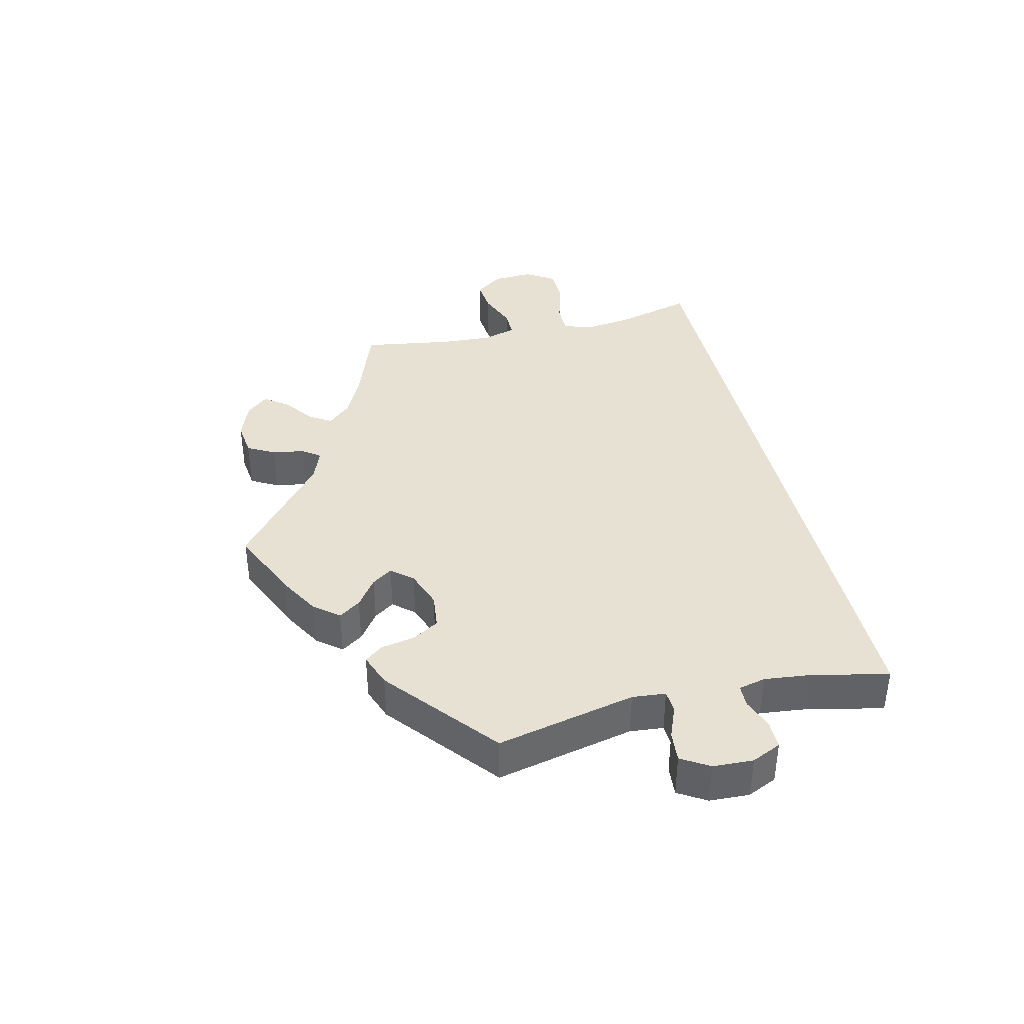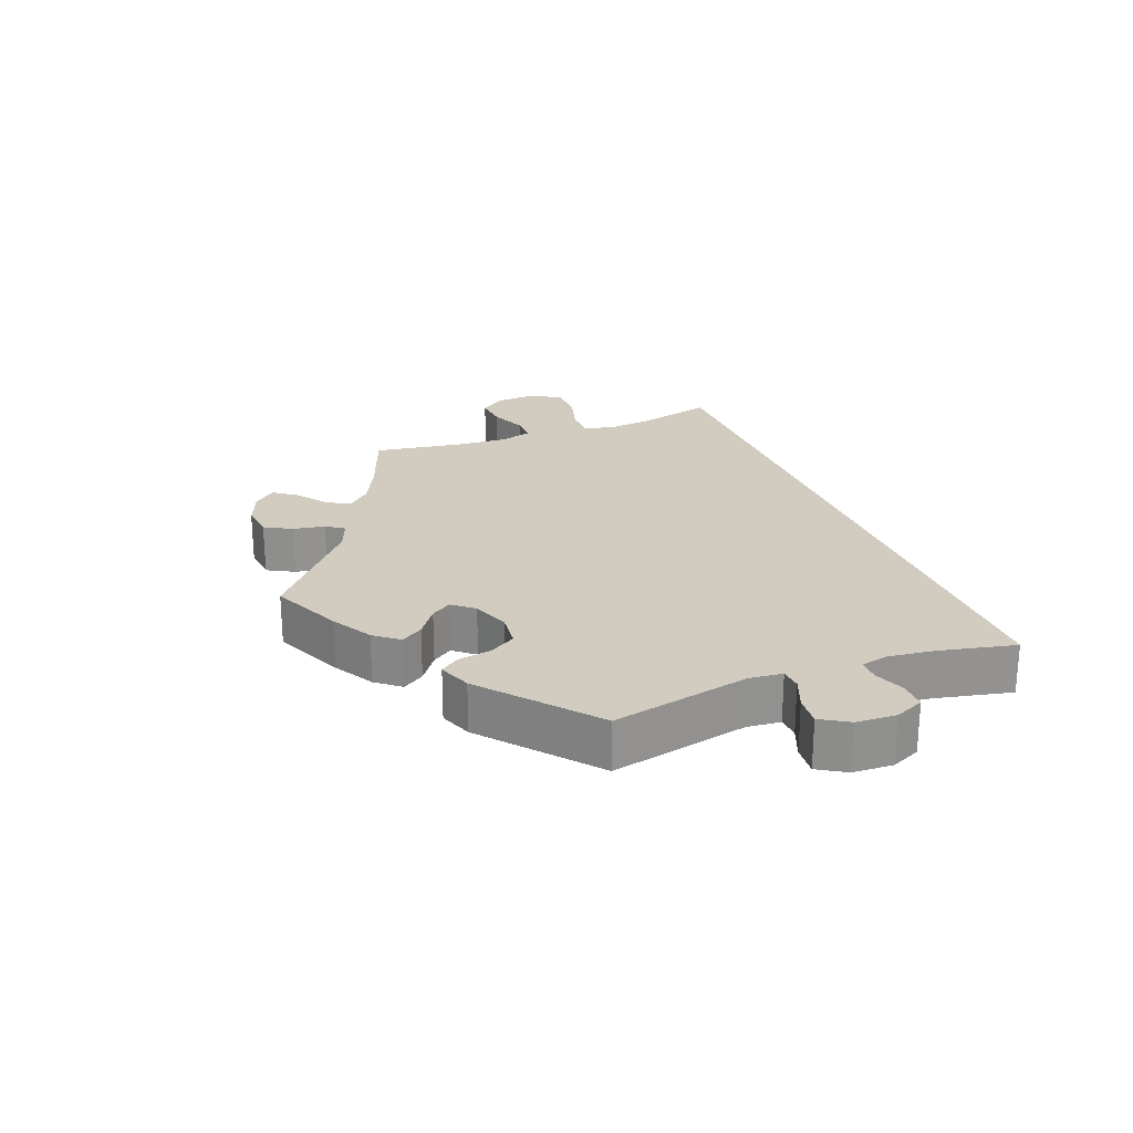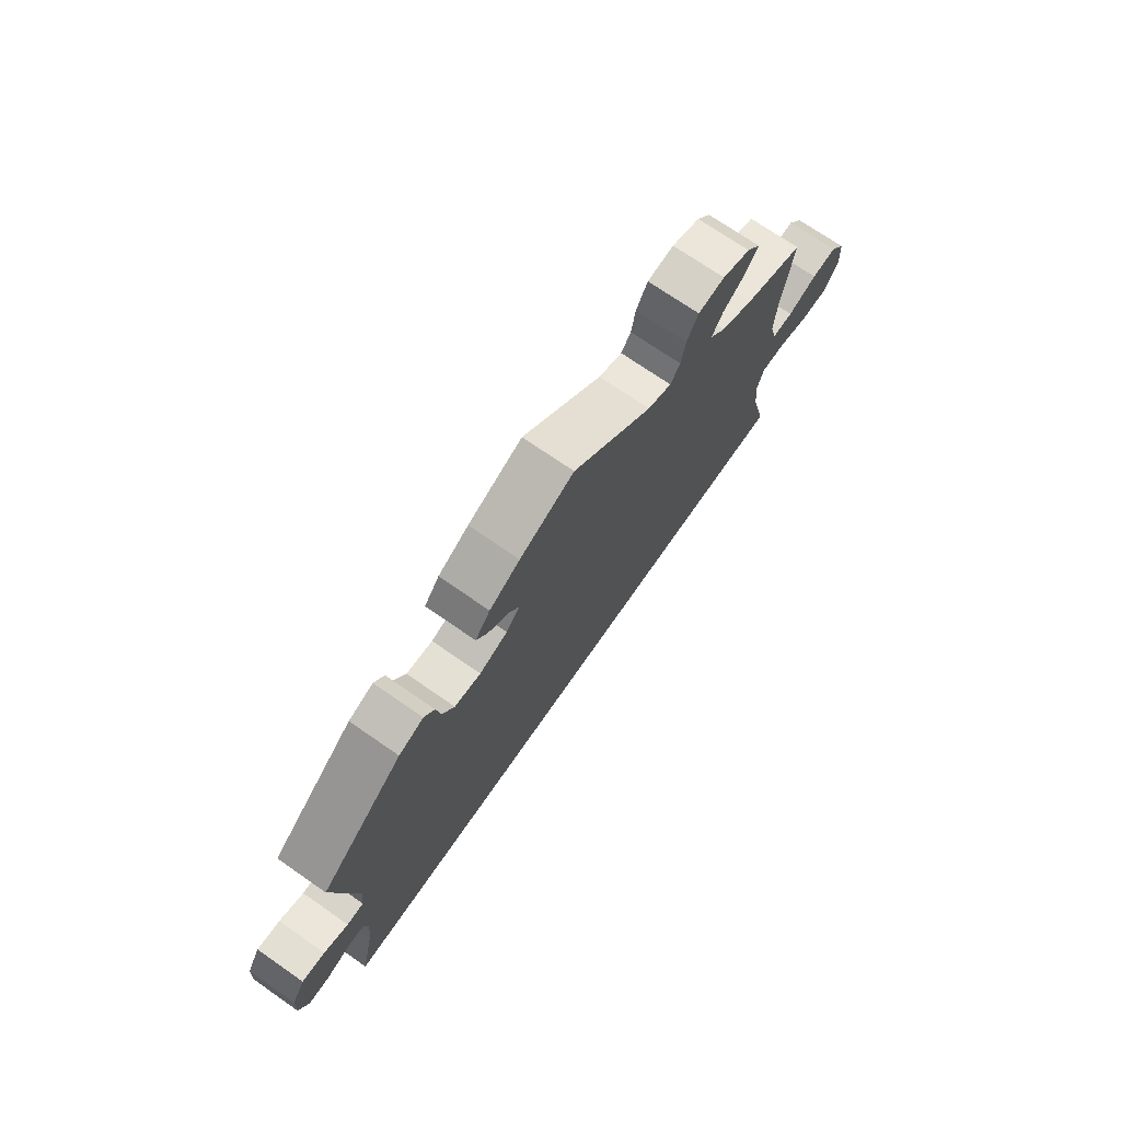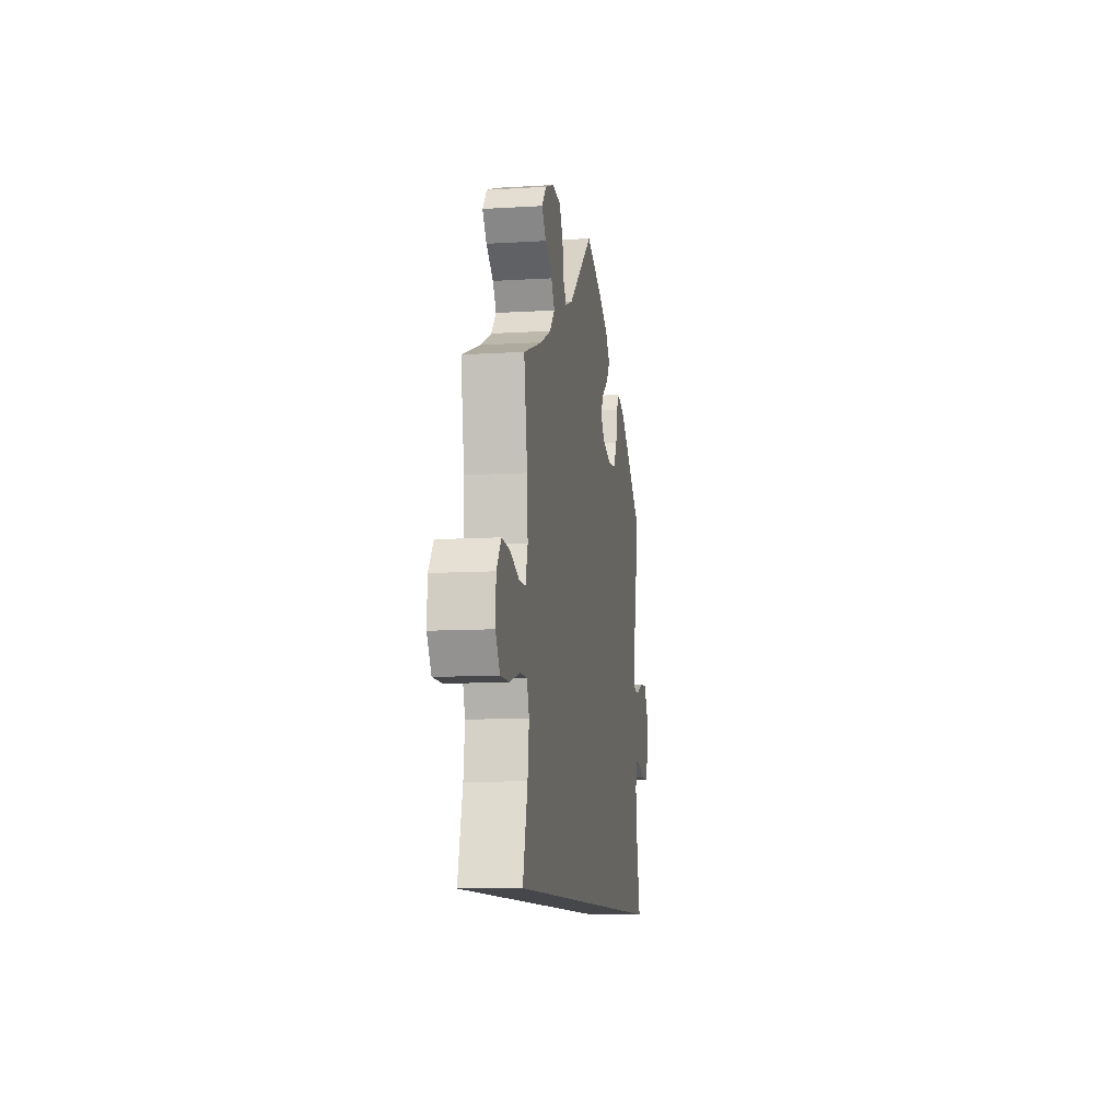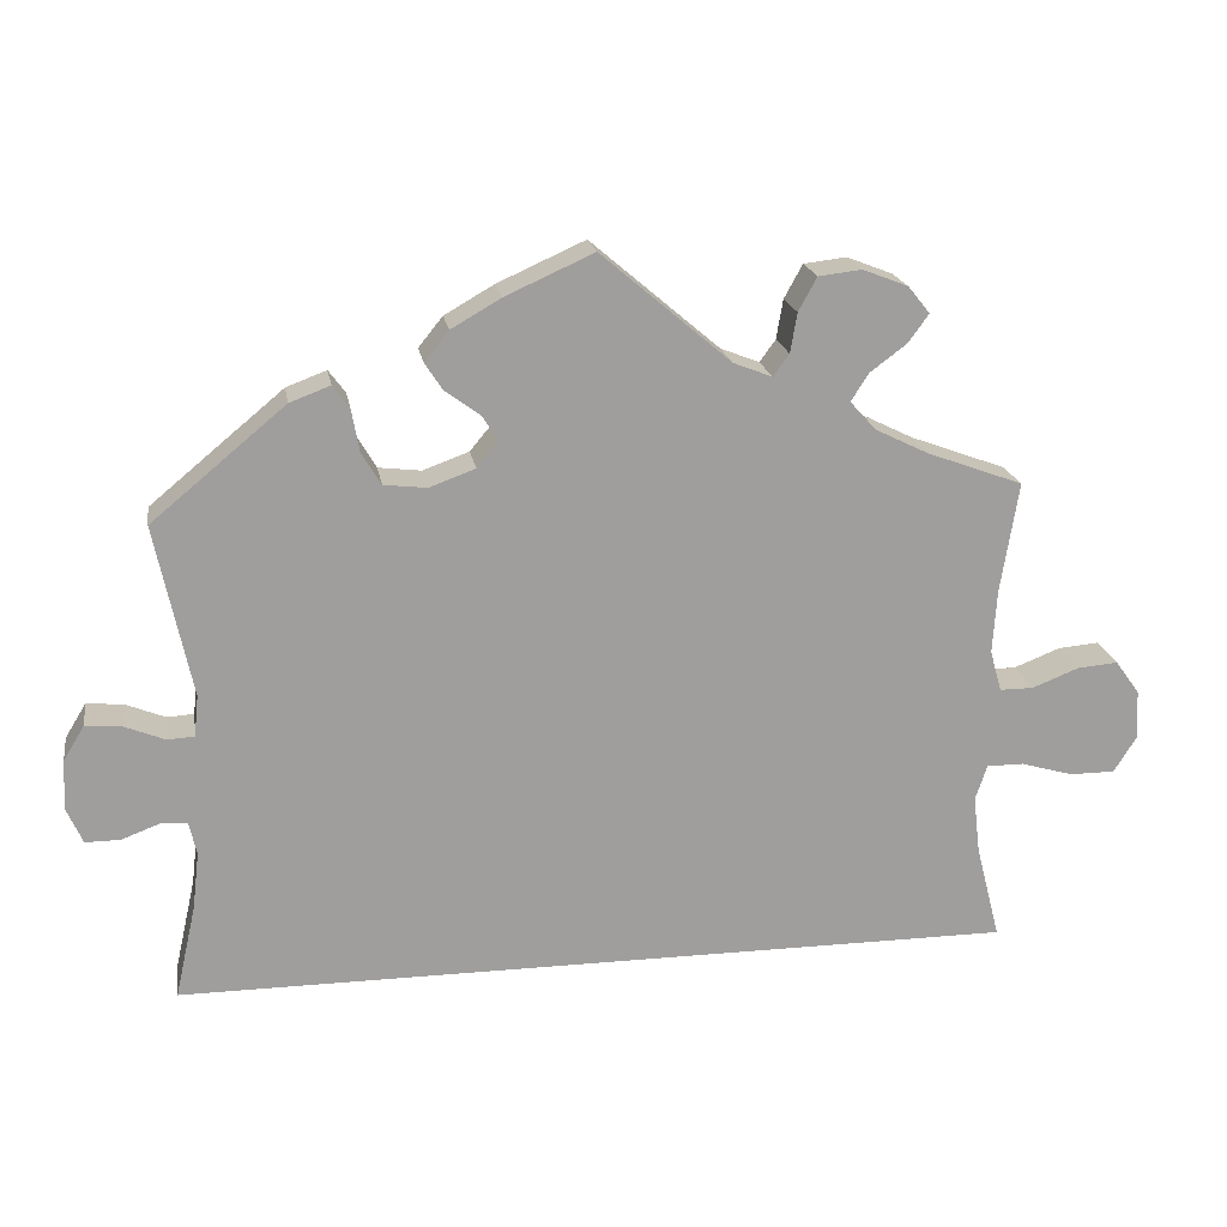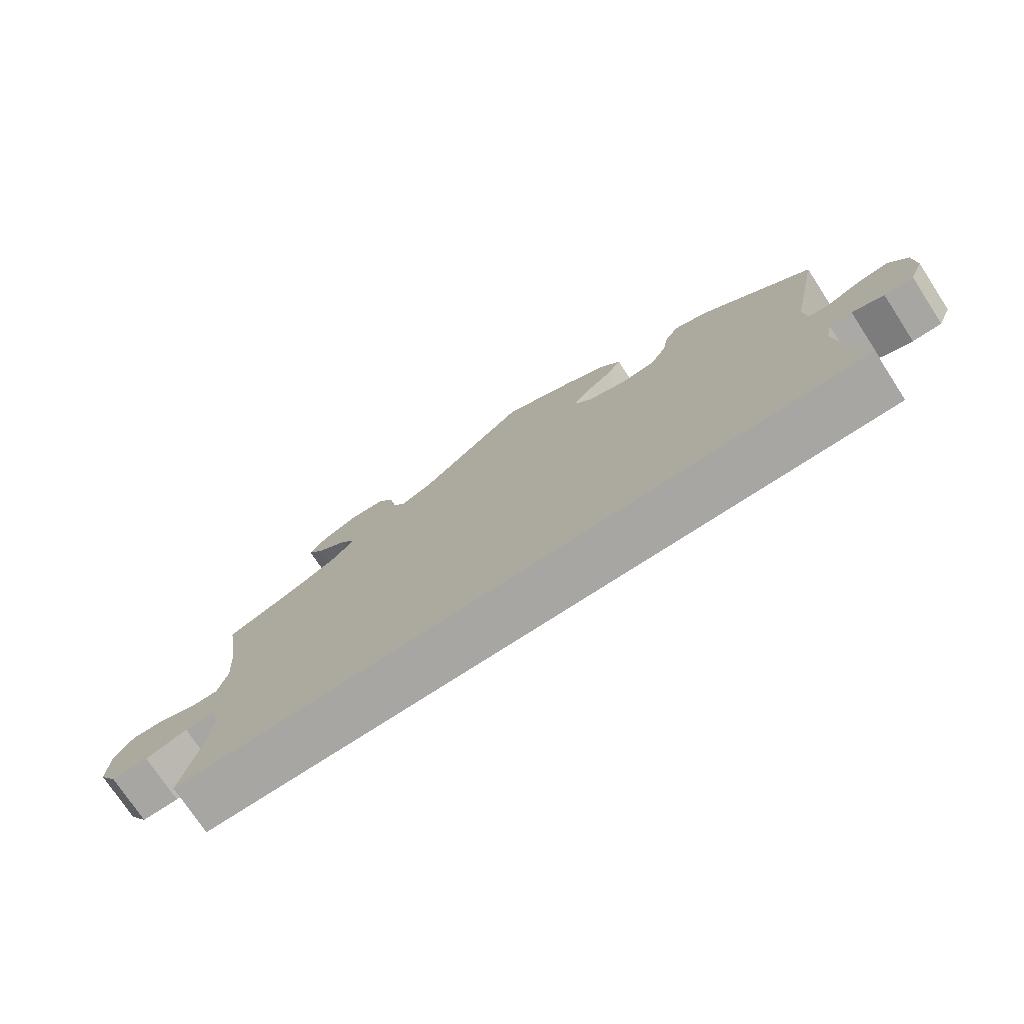
<metadata>
{"format":"obj","ext":"obj","renderer":"f3d","projection":"perspective","resolution":1024,"background":"white","views":[{"elev":39.5,"azim":76.4,"up":"+Y"},{"elev":23.9,"azim":68.7,"up":"+Y"},{"elev":71.8,"azim":124.8,"up":"+Z"},{"elev":-10.2,"azim":-81.1,"up":"+Z"},{"elev":19.4,"azim":170.5,"up":"+Z"},{"elev":-74.2,"azim":33.2,"up":"+Z"}]}
</metadata>
<code>
v 0.104 0.07 0.531
v 0.163 0.07 0.497
v 0.192 0.07 0.461
v 0.171 0.07 0.429
v 0.13 0.07 0.399
v 0.11 0.07 0.369
v 0.136 0.07 0.338
v 0.191 0.07 0.318
v 0.242 0.07 0.324
v 0.265 0.07 0.363
v 0.274 0.07 0.413
v 0.294 0.07 0.44
v 0.342 0.07 0.422
v 0.501 0.07 0.29
v 0.458 0.07 0.086
v 0.463 0.07 0.037
v 0.495 0.07 0.035
v 0.542 0.07 0.054
v 0.586 0.07 0.058
v 0.611 0.07 0.017
v 0.614 0.07 -0.042
v 0.595 0.07 -0.085
v 0.554 0.07 -0.085
v 0.509 0.07 -0.068
v 0.477 0.07 -0.069
v 0.468 0.07 -0.109
v 0.476 0.07 -0.177
v 0.501 0.07 -0.289
v -0.5 0.07 -0.289
v -0.471 0.07 -0.175
v -0.463 0.07 -0.107
v -0.477 0.07 -0.065
v -0.521 0.07 -0.065
v -0.583 0.07 -0.083
v -0.637 0.07 -0.083
v -0.664 0.07 -0.04
v -0.661 0.07 0.019
v -0.632 0.07 0.059
v -0.584 0.07 0.055
v -0.528 0.07 0.033
v -0.488 0.07 0.033
v -0.474 0.07 0.082
v -0.479 0.07 0.159
v -0.5 0.07 0.289
v -0.386 0.07 0.331
v -0.323 0.07 0.362
v -0.292 0.07 0.396
v -0.313 0.07 0.429
v -0.356 0.07 0.461
v -0.381 0.07 0.495
v -0.355 0.07 0.527
v -0.301 0.07 0.548
v -0.25 0.07 0.542
v -0.228 0.07 0.502
v -0.22 0.07 0.455
v -0.201 0.07 0.429
v -0.155 0.07 0.447
v -0.001 0.07 0.578
v 0.104 0 0.531
v 0.163 0 0.497
v 0.192 0 0.461
v 0.171 0 0.429
v 0.13 0 0.399
v 0.11 0 0.369
v 0.136 0 0.338
v 0.191 0 0.318
v 0.242 0 0.324
v 0.265 0 0.363
v 0.274 0 0.413
v 0.294 0 0.44
v 0.342 0 0.422
v 0.501 0 0.29
v 0.458 0 0.086
v 0.463 0 0.037
v 0.495 0 0.035
v 0.542 0 0.054
v 0.586 0 0.058
v 0.611 0 0.017
v 0.614 0 -0.042
v 0.595 0 -0.085
v 0.554 0 -0.085
v 0.509 0 -0.068
v 0.477 0 -0.069
v 0.468 0 -0.109
v 0.476 0 -0.177
v 0.501 0 -0.289
v -0.5 0 -0.289
v -0.471 0 -0.175
v -0.463 0 -0.107
v -0.477 0 -0.065
v -0.521 0 -0.065
v -0.583 0 -0.083
v -0.637 0 -0.083
v -0.664 0 -0.04
v -0.661 0 0.019
v -0.632 0 0.059
v -0.584 0 0.055
v -0.528 0 0.033
v -0.488 0 0.033
v -0.474 0 0.082
v -0.479 0 0.159
v -0.5 0 0.289
v -0.386 0 0.331
v -0.323 0 0.362
v -0.292 0 0.396
v -0.313 0 0.429
v -0.356 0 0.461
v -0.381 0 0.495
v -0.355 0 0.527
v -0.301 0 0.548
v -0.25 0 0.542
v -0.228 0 0.502
v -0.22 0 0.455
v -0.201 0 0.429
v -0.155 0 0.447
v -0.001 0 0.578
f 57 58 1 2
f 56 57 2 3
f 52 53 54 55
f 52 55 56
f 51 52 56
f 48 49 50 51
f 47 48 51 56
f 46 47 56 3
f 43 44 45
f 42 43 45 46
f 41 42 46 3
f 37 38 39 40
f 37 40 41
f 36 37 41
f 33 34 35 36
f 32 33 36 41
f 31 32 41 3
f 27 28 29 30
f 26 27 30 31
f 25 26 31
f 21 22 23 24
f 21 24 25
f 17 18 19 20
f 16 17 20 21
f 12 13 14 15
f 10 11 12 15
f 9 10 15 16
f 8 9 16
f 7 8 16
f 3 4 5
f 31 3 5
f 31 5 6
f 16 21 25 31
f 7 16 31
f 6 7 31
f 60 59 116 115
f 61 60 115 114
f 113 112 111 110
f 114 113 110
f 114 110 109
f 109 108 107 106
f 114 109 106 105
f 61 114 105 104
f 103 102 101
f 104 103 101 100
f 61 104 100 99
f 98 97 96 95
f 99 98 95
f 99 95 94
f 94 93 92 91
f 99 94 91 90
f 61 99 90 89
f 88 87 86 85
f 89 88 85 84
f 89 84 83
f 82 81 80 79
f 83 82 79
f 78 77 76 75
f 79 78 75 74
f 73 72 71 70
f 73 70 69 68
f 74 73 68 67
f 74 67 66
f 74 66 65
f 63 62 61
f 63 61 89
f 64 63 89
f 89 83 79 74
f 89 74 65
f 89 65 64
f 1 59 60 2
f 2 60 61 3
f 3 61 62 4
f 4 62 63 5
f 5 63 64 6
f 6 64 65 7
f 7 65 66 8
f 8 66 67 9
f 9 67 68 10
f 10 68 69 11
f 11 69 70 12
f 12 70 71 13
f 13 71 72 14
f 14 72 73 15
f 15 73 74 16
f 16 74 75 17
f 17 75 76 18
f 18 76 77 19
f 19 77 78 20
f 20 78 79 21
f 21 79 80 22
f 22 80 81 23
f 23 81 82 24
f 24 82 83 25
f 25 83 84 26
f 26 84 85 27
f 27 85 86 28
f 28 86 87 29
f 29 87 88 30
f 30 88 89 31
f 31 89 90 32
f 32 90 91 33
f 33 91 92 34
f 34 92 93 35
f 35 93 94 36
f 36 94 95 37
f 37 95 96 38
f 38 96 97 39
f 39 97 98 40
f 40 98 99 41
f 41 99 100 42
f 42 100 101 43
f 43 101 102 44
f 44 102 103 45
f 45 103 104 46
f 46 104 105 47
f 47 105 106 48
f 48 106 107 49
f 49 107 108 50
f 50 108 109 51
f 51 109 110 52
f 52 110 111 53
f 53 111 112 54
f 54 112 113 55
f 55 113 114 56
f 56 114 115 57
f 57 115 116 58
f 58 116 59 1

</code>
